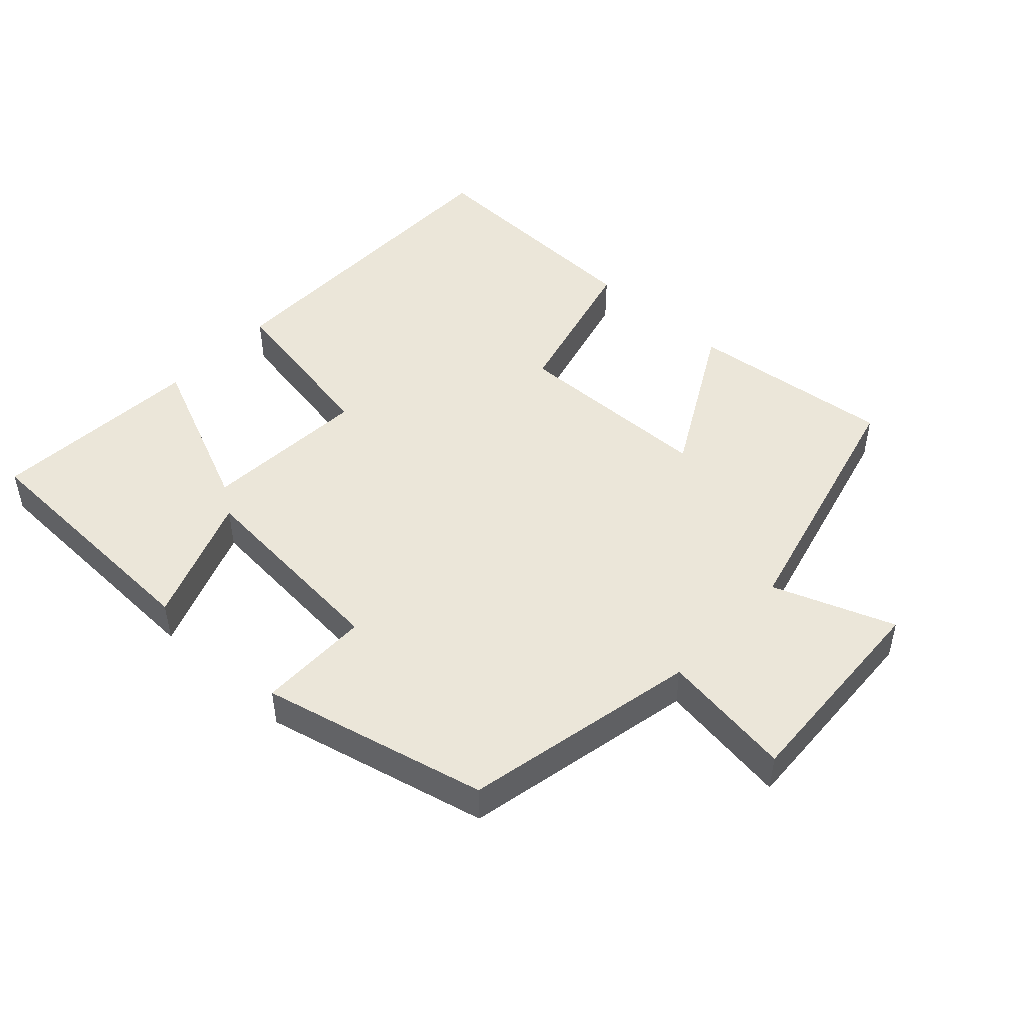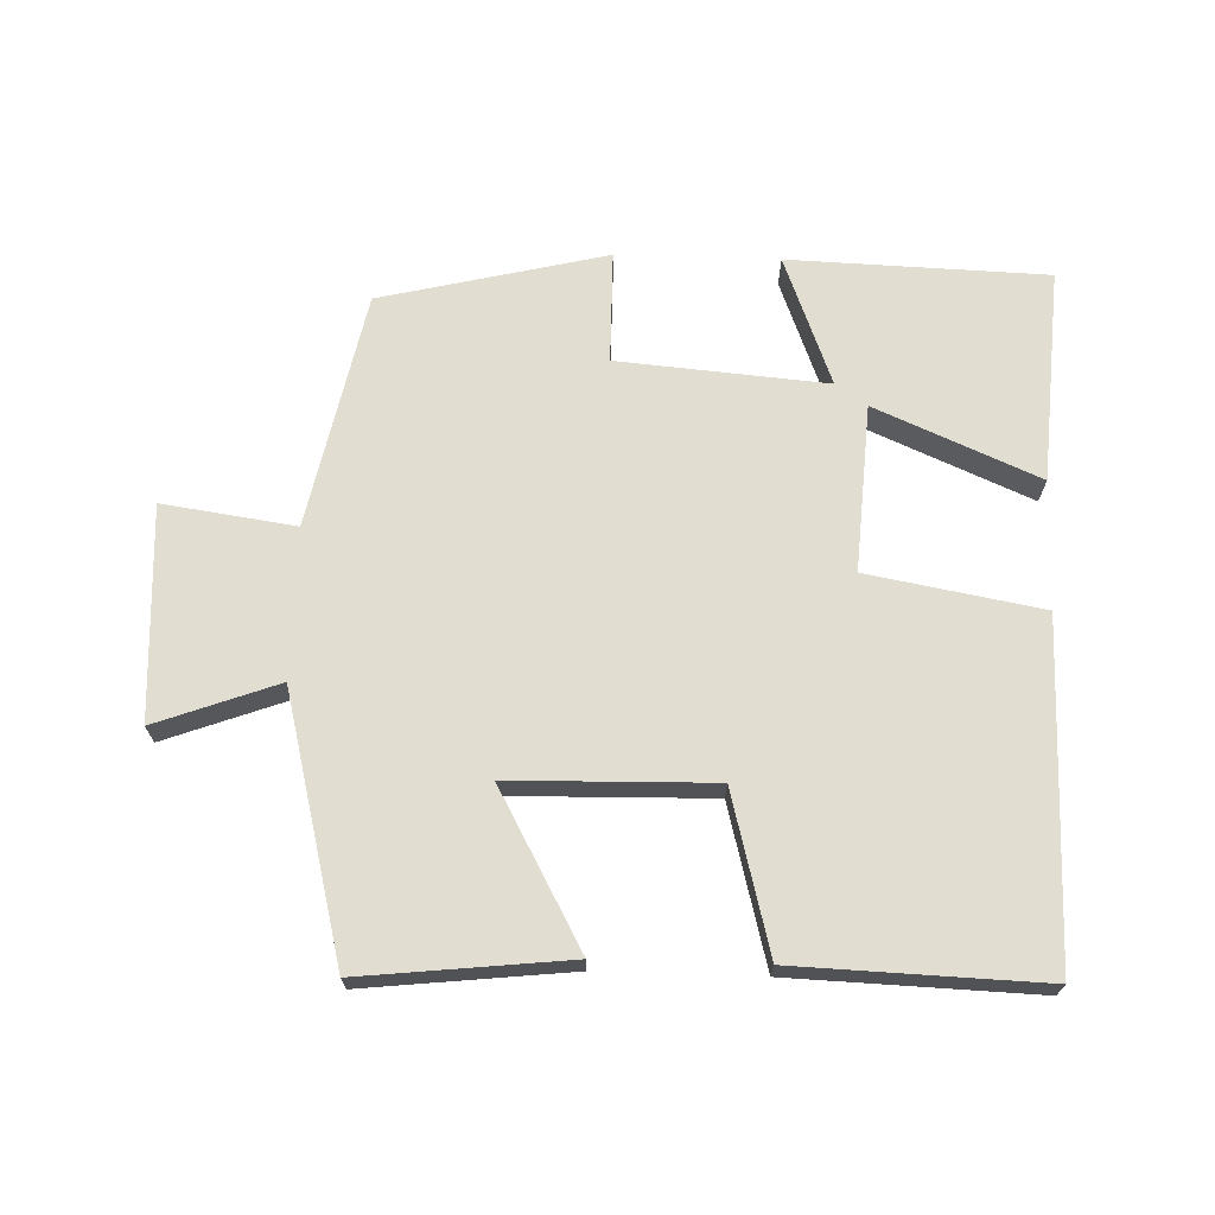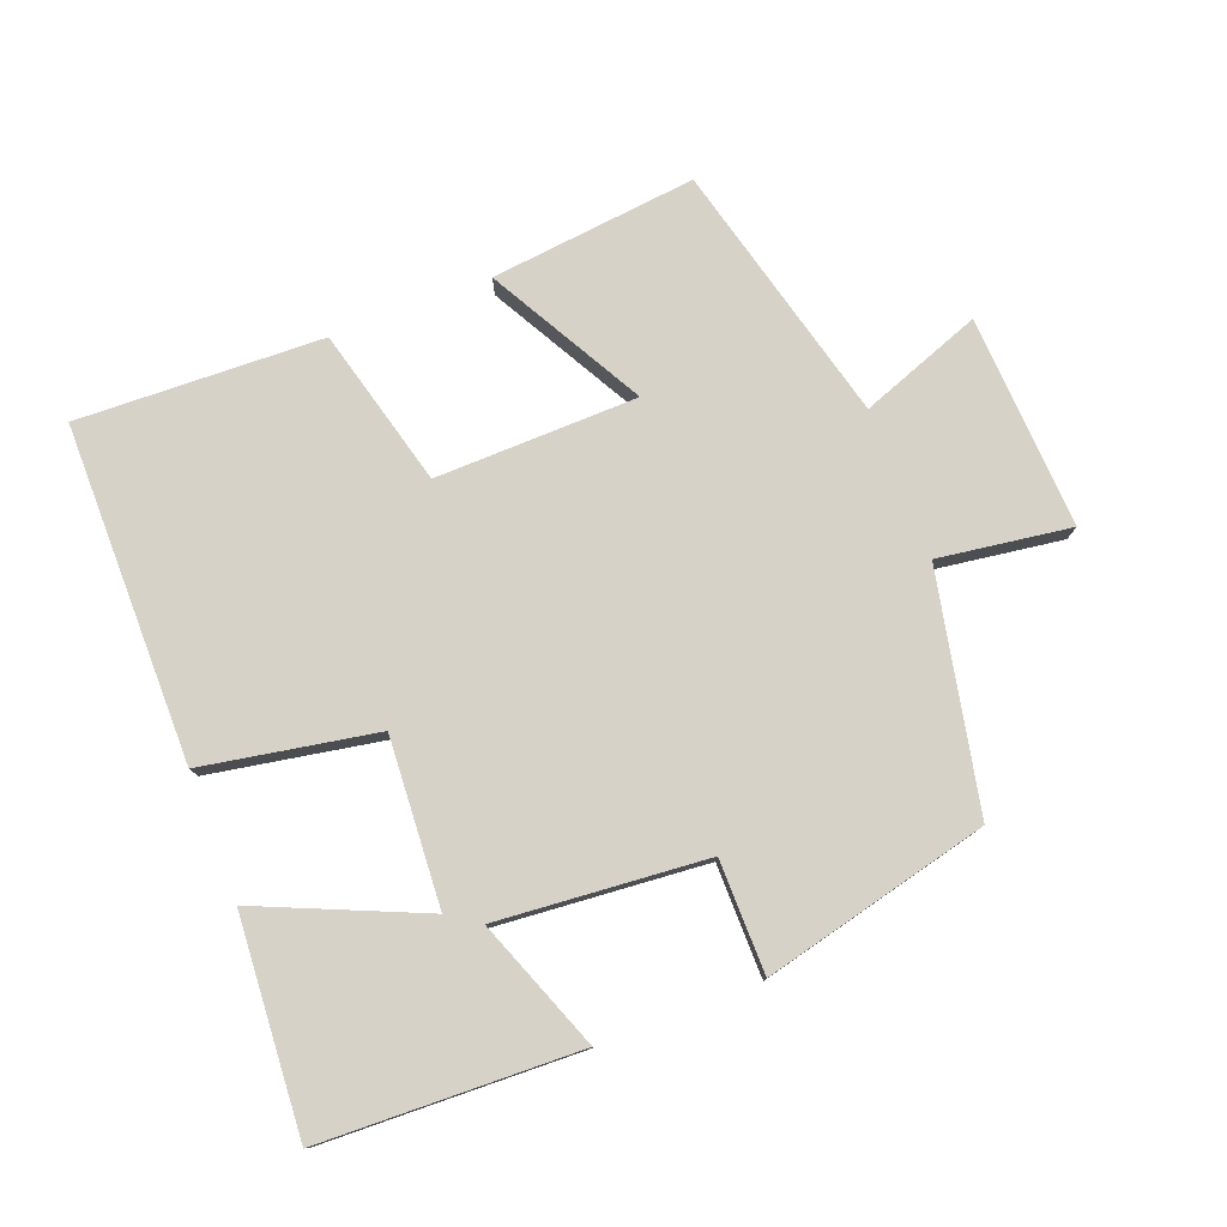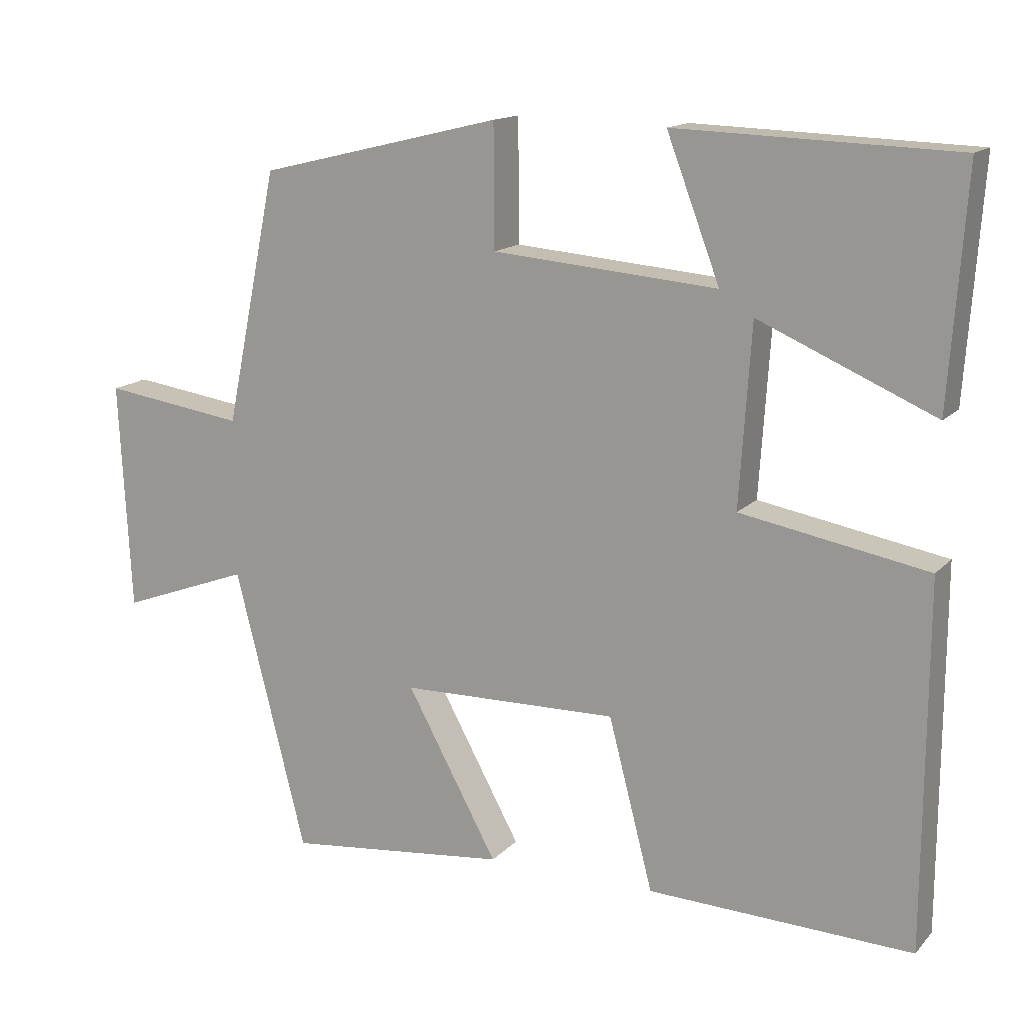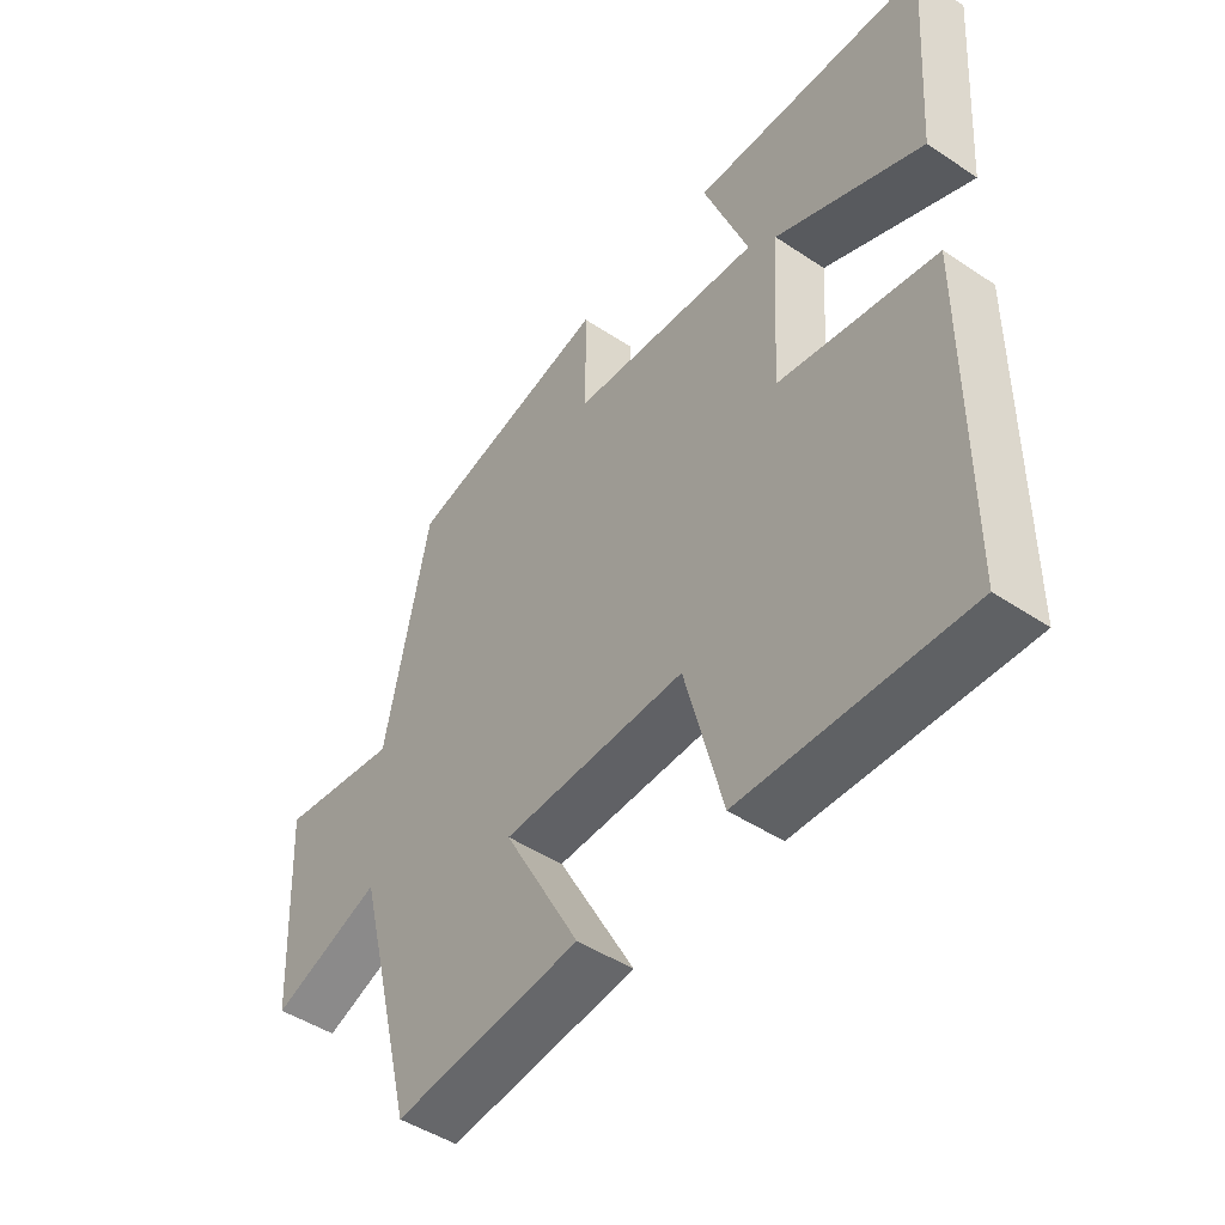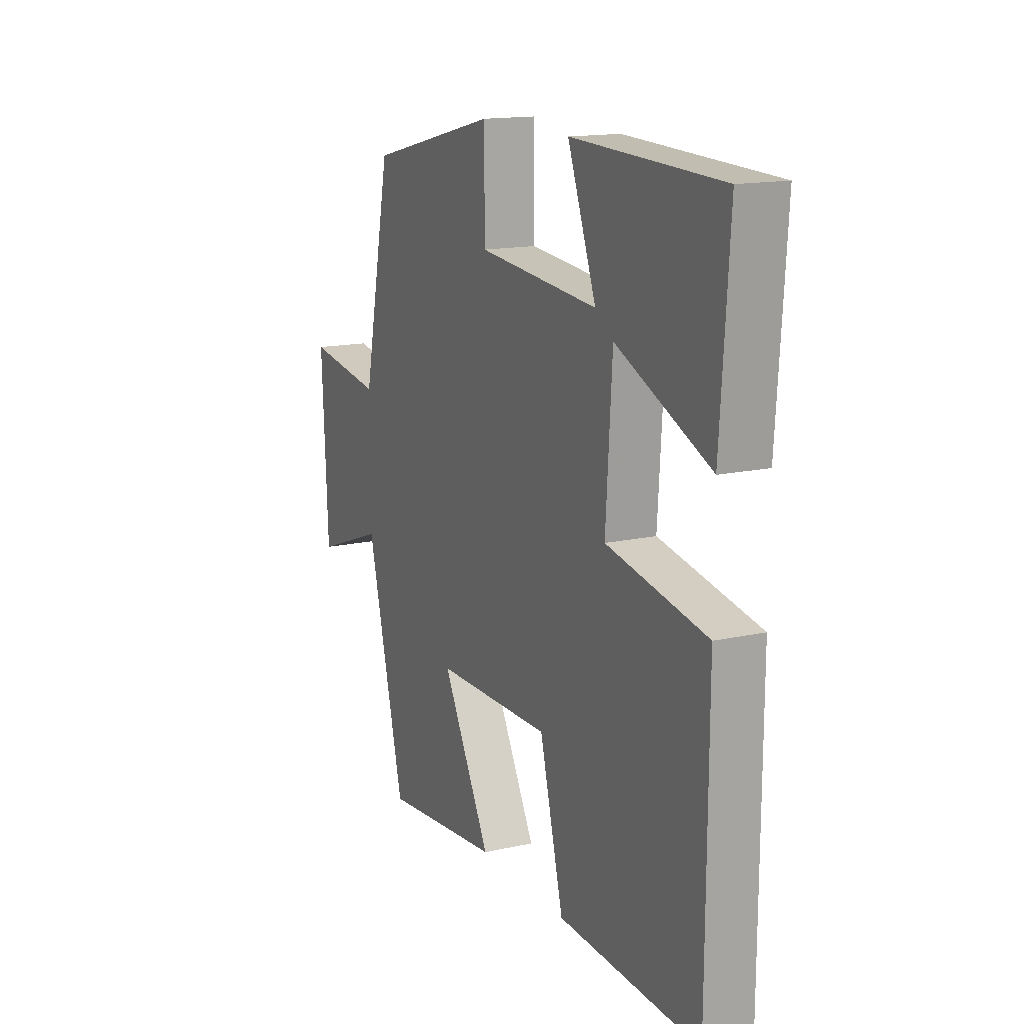
<metadata>
{"format":"obj","ext":"obj","renderer":"f3d","projection":"perspective","resolution":1024,"background":"white","views":[{"elev":47.5,"azim":42.8,"up":"+Y"},{"elev":68.8,"azim":-178.2,"up":"+Y"},{"elev":78.1,"azim":-21.1,"up":"+Y"},{"elev":14.6,"azim":-153.3,"up":"+Z"},{"elev":-47.0,"azim":-127.1,"up":"+Z"},{"elev":15.1,"azim":-115.4,"up":"+Z"}]}
</metadata>
<code>
v 0.428 0.07 0.42
v 0.5 0.07 0.073
v 0.695 0.07 0.101
v 0.679 0.07 -0.213
v 0.5 0.07 -0.147
v 0.402 0.07 -0.533
v 0.098 0.07 -0.5
v 0.223 0.07 -0.272
v -0.075 0.07 -0.266
v -0.136 0.07 -0.5
v -0.498 0.07 -0.513
v -0.5 0.07 -0.016
v -0.244 0.07 0.03
v -0.26 0.07 0.276
v -0.5 0.07 0.172
v -0.522 0.07 0.487
v -0.141 0.07 0.5
v -0.214 0.07 0.308
v 0.094 0.07 0.334
v 0.095 0.07 0.5
v 0.428 0 0.42
v 0.5 0 0.073
v 0.695 0 0.101
v 0.679 0 -0.213
v 0.5 0 -0.147
v 0.402 0 -0.533
v 0.098 0 -0.5
v 0.223 0 -0.272
v -0.075 0 -0.266
v -0.136 0 -0.5
v -0.498 0 -0.513
v -0.5 0 -0.016
v -0.244 0 0.03
v -0.26 0 0.276
v -0.5 0 0.172
v -0.522 0 0.487
v -0.141 0 0.5
v -0.214 0 0.308
v 0.094 0 0.334
v 0.095 0 0.5
f 19 20 1 2
f 18 19 2
f 16 17 18
f 15 16 18
f 14 15 18
f 13 14 18 2
f 11 12 13
f 10 11 13
f 9 10 13
f 8 9 13 2
f 7 8 2
f 6 7 2
f 5 6 2
f 2 3 4 5
f 22 21 40 39
f 22 39 38
f 38 37 36
f 38 36 35
f 38 35 34
f 22 38 34 33
f 33 32 31
f 33 31 30
f 33 30 29
f 22 33 29 28
f 22 28 27
f 22 27 26
f 22 26 25
f 25 24 23 22
f 1 21 22 2
f 2 22 23 3
f 3 23 24 4
f 4 24 25 5
f 5 25 26 6
f 6 26 27 7
f 7 27 28 8
f 8 28 29 9
f 9 29 30 10
f 10 30 31 11
f 11 31 32 12
f 12 32 33 13
f 13 33 34 14
f 14 34 35 15
f 15 35 36 16
f 16 36 37 17
f 17 37 38 18
f 18 38 39 19
f 19 39 40 20
f 20 40 21 1

</code>
